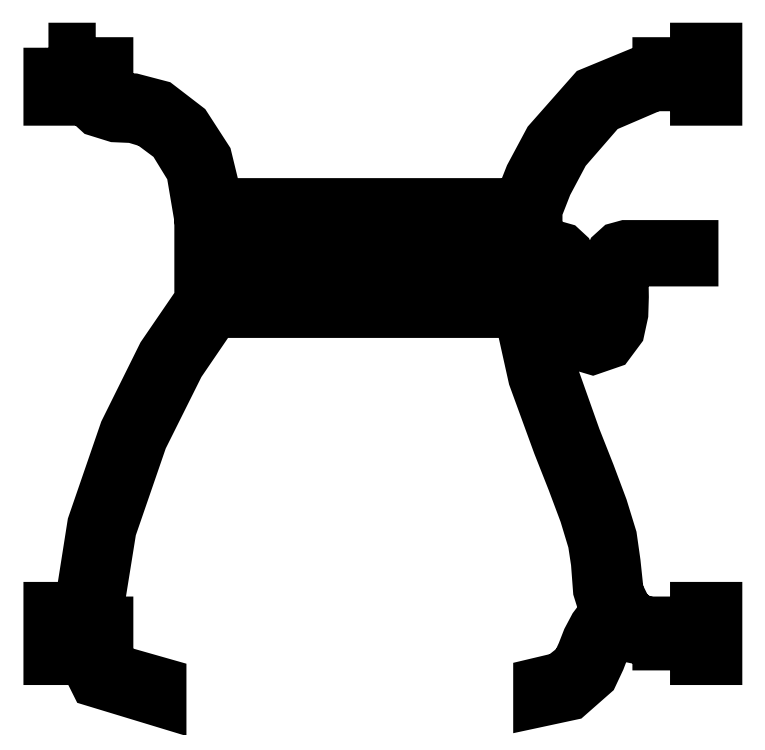
<metadata>
{"format":"dxf","ext":"dxf","renderer":"ezdxf+matplotlib","layout":"modelspace","background":"white","min_lineweight":24,"dpi":150}
</metadata>
<code>
0
SECTION
2
ENTITIES
0
LWPOLYLINE
8
Layer_1
90
209
70
1
10
13.34
20
52.92
30
0
10
13.34
20
51.3
30
0
10
13.34
20
49.69
30
0
10
14.02
20
49.69
30
0
10
14.7
20
49.69
30
0
10
14.7
20
50.13
30
0
10
14.7
20
50.57
30
0
10
14.98
20
50.57
30
0
10
15.25
20
50.57
30
0
10
15.66
20
49.63
30
0
10
16.32
20
49.02
30
0
10
17.42
20
48.68
30
0
10
18.51
20
48.63
30
0
10
19.53
20
48.32
30
0
10
20.89
20
47.31
30
0
10
22.04
20
45.44
30
0
10
22.52
20
42.57
30
0
10
22.53
20
42.57
30
0
10
22.54
20
42.57
30
0
10
22.54
20
40.03
30
0
10
22.54
20
37.5
30
0
10
20.27
20
34.18
30
0
10
17.97
20
29.54
30
0
10
16.01
20
23.85
30
0
10
15.08
20
17.94
30
0
10
14.89
20
17.94
30
0
10
14.7
20
17.94
30
0
10
14.7
20
18.38
30
0
10
14.7
20
18.83
30
0
10
14.02
20
18.83
30
0
10
13.34
20
18.83
30
0
10
13.34
20
17.21
30
0
10
13.34
20
15.59
30
0
10
14.02
20
15.59
30
0
10
14.7
20
15.59
30
0
10
14.7
20
16.04
30
0
10
14.7
20
16.48
30
0
10
14.88
20
16.48
30
0
10
15.05
20
16.48
30
0
10
16.17
20
14.25
30
0
10
20.23
20
13.02
30
0
10
20.23
20
13.62
30
0
10
20.23
20
14.22
30
0
10
16.93
20
15.16
30
0
10
16.26
20
16.48
30
0
10
16.63
20
16.48
30
0
10
17
20
16.48
30
0
10
17
20
17.21
30
0
10
17
20
17.94
30
0
10
16.64
20
17.94
30
0
10
16.28
20
17.94
30
0
10
17.19
20
23.57
30
0
10
19.09
20
29.08
30
0
10
21.35
20
33.62
30
0
10
23.49
20
36.75
30
0
10
32.75
20
36.75
30
0
10
42.02
20
36.75
30
0
10
42.89
20
32.81
30
0
10
44.39
20
28.71
30
0
10
45.26
20
26.5
30
0
10
46.01
20
24.49
30
0
10
46.53
20
22.78
30
0
10
46.72
20
21.54
30
0
10
46.84
20
19.87
30
0
10
47.26
20
18.52
30
0
10
46.59
20
17.62
30
0
10
46.18
20
16.85
30
0
10
45.86
20
16.04
30
0
10
45.52
20
15.29
30
0
10
44.58
20
14.54
30
0
10
43.2
20
14.22
30
0
10
43.2
20
13.62
30
0
10
43.2
20
13.02
30
0
10
45.12
20
13.43
30
0
10
46.56
20
14.69
30
0
10
46.98
20
15.6
30
0
10
47.28
20
16.38
30
0
10
47.56
20
16.92
30
0
10
48
20
17.54
30
0
10
49.09
20
16.9
30
0
10
50.46
20
16.61
30
0
10
50.46
20
16.55
30
0
10
50.46
20
16.48
30
0
10
51.61
20
16.48
30
0
10
52.76
20
16.48
30
0
10
52.76
20
16.04
30
0
10
52.76
20
15.59
30
0
10
53.44
20
15.59
30
0
10
54.12
20
15.59
30
0
10
54.12
20
17.21
30
0
10
54.12
20
18.83
30
0
10
53.44
20
18.83
30
0
10
52.76
20
18.83
30
0
10
52.76
20
18.38
30
0
10
52.76
20
17.94
30
0
10
51.61
20
17.94
30
0
10
50.46
20
17.94
30
0
10
50.46
20
17.87
30
0
10
50.46
20
17.81
30
0
10
49.38
20
18.07
30
0
10
48.66
20
18.58
30
0
10
48.11
20
19.7
30
0
10
47.92
20
21.54
30
0
10
47.7
20
23.08
30
0
10
47.14
20
24.89
30
0
10
46.37
20
26.94
30
0
10
45.5
20
29.15
30
0
10
43.89
20
33.68
30
0
10
43.17
20
37.65
30
0
10
43.16
20
37.65
30
0
10
43.15
20
37.65
30
0
10
43.15
20
38.76
30
0
10
43.15
20
39.86
30
0
10
43.42
20
39.86
30
0
10
44.19
20
39.86
30
0
10
44.25
20
39.72
30
0
10
44.31
20
39.45
30
0
10
44.37
20
38.64
30
0
10
44.41
20
37.65
30
0
10
44.51
20
36.61
30
0
10
44.79
20
35.63
30
0
10
45.45
20
34.84
30
0
10
46.51
20
34.52
30
0
10
47.56
20
34.88
30
0
10
48.17
20
35.7
30
0
10
48.39
20
36.69
30
0
10
48.42
20
37.73
30
0
10
48.4
20
38.71
30
0
10
48.43
20
39.49
30
0
10
48.48
20
39.76
30
0
10
48.53
20
39.89
30
0
10
50.6
20
39.89
30
0
10
52.66
20
39.89
30
0
10
52.66
20
40.39
30
0
10
52.66
20
40.89
30
0
10
50.6
20
40.89
30
0
10
48.53
20
40.89
30
0
10
48.05
20
40.75
30
0
10
47.69
20
40.43
30
0
10
47.51
20
40.03
30
0
10
47.44
20
39.62
30
0
10
47.4
20
38.7
30
0
10
47.42
20
37.72
30
0
10
47.39
20
36.79
30
0
10
47.24
20
36.06
30
0
10
46.99
20
35.65
30
0
10
46.5
20
35.52
30
0
10
45.98
20
35.64
30
0
10
45.7
20
36.04
30
0
10
45.5
20
36.77
30
0
10
45.41
20
37.7
30
0
10
45.37
20
38.68
30
0
10
45.3
20
39.6
30
0
10
45.21
20
40.01
30
0
10
45.03
20
40.4
30
0
10
44.68
20
40.72
30
0
10
44.2
20
40.86
30
0
10
43.68
20
40.86
30
0
10
43.15
20
40.86
30
0
10
43.15
20
41.85
30
0
10
43.15
20
42.84
30
0
10
43.15
20
42.93
30
0
10
43.15
20
43.02
30
0
10
43.76
20
44.58
30
0
10
44.83
20
46.58
30
0
10
47.12
20
49.22
30
0
10
50.46
20
50.66
30
0
10
50.46
20
50.61
30
0
10
50.46
20
50.57
30
0
10
51.61
20
50.57
30
0
10
52.76
20
50.57
30
0
10
52.76
20
50.13
30
0
10
52.76
20
49.69
30
0
10
53.44
20
49.69
30
0
10
54.12
20
49.69
30
0
10
54.12
20
51.3
30
0
10
54.12
20
52.92
30
0
10
53.44
20
52.92
30
0
10
52.76
20
52.92
30
0
10
52.76
20
52.47
30
0
10
52.76
20
52.03
30
0
10
51.61
20
52.03
30
0
10
50.46
20
52.03
30
0
10
50.46
20
51.95
30
0
10
50.46
20
51.87
30
0
10
46.46
20
50.22
30
0
10
43.81
20
47.23
30
0
10
42.68
20
45.11
30
0
10
42.02
20
43.44
30
0
10
32.86
20
43.44
30
0
10
23.69
20
43.44
30
0
10
23.02
20
46.19
30
0
10
21.77
20
48.13
30
0
10
20.09
20
49.42
30
0
10
18.51
20
49.83
30
0
10
17.58
20
49.88
30
0
10
16.91
20
50.07
30
0
10
16.65
20
50.26
30
0
10
16.47
20
50.57
30
0
10
16.73
20
50.57
30
0
10
17
20
50.57
30
0
10
17
20
51.3
30
0
10
17
20
52.03
30
0
10
15.85
20
52.03
30
0
10
14.7
20
52.03
30
0
10
14.7
20
52.47
30
0
10
14.7
20
52.92
30
0
10
14.02
20
52.92
30
0
10
13.34
20
52.92
30
0
0
LWPOLYLINE
8
Layer_1
90
17
70
1
10
23.74
20
42.24
30
0
10
24.8
20
42.24
30
0
10
25.86
20
42.24
30
0
10
25.86
20
42.02
30
0
10
25.86
20
41.79
30
0
10
25.44
20
41.79
30
0
10
25.03
20
41.79
30
0
10
25.03
20
40.11
30
0
10
25.03
20
38.42
30
0
10
25.04
20
38.42
30
0
10
25.05
20
38.42
30
0
10
25.05
20
38.18
30
0
10
25.05
20
37.95
30
0
10
24.39
20
37.95
30
0
10
23.74
20
37.95
30
0
10
23.74
20
40.1
30
0
10
23.74
20
42.24
30
0
0
LWPOLYLINE
8
Layer_1
90
41
70
1
10
26.69
20
42.24
30
0
10
28.15
20
42.24
30
0
10
29.62
20
42.24
30
0
10
29.62
20
42.02
30
0
10
29.62
20
41.79
30
0
10
29.12
20
41.79
30
0
10
28.62
20
41.79
30
0
10
28.62
20
40.11
30
0
10
28.62
20
38.42
30
0
10
29.1
20
38.42
30
0
10
29.58
20
38.42
30
0
10
29.58
20
38.18
30
0
10
29.58
20
37.95
30
0
10
28.85
20
37.95
30
0
10
28.13
20
37.95
30
0
10
28.13
20
38.18
30
0
10
28.13
20
38.42
30
0
10
28.17
20
38.42
30
0
10
28.22
20
38.42
30
0
10
28.22
20
38.44
30
0
10
28.22
20
38.46
30
0
10
28.13
20
38.55
30
0
10
28.06
20
38.7
30
0
10
28.03
20
38.86
30
0
10
28.02
20
39
30
0
10
28.02
20
39.11
30
0
10
28.02
20
39.22
30
0
10
27.98
20
39.5
30
0
10
27.86
20
39.72
30
0
10
27.66
20
39.9
30
0
10
27.35
20
40.02
30
0
10
27.62
20
40.16
30
0
10
27.82
20
40.33
30
0
10
27.94
20
40.54
30
0
10
27.98
20
40.78
30
0
10
27.88
20
41.2
30
0
10
27.58
20
41.52
30
0
10
27.18
20
41.7
30
0
10
26.69
20
41.79
30
0
10
26.69
20
42.01
30
0
10
26.69
20
42.24
30
0
0
LWPOLYLINE
8
Layer_1
90
45
70
1
10
30.44
20
42.24
30
0
10
31.58
20
42.24
30
0
10
32.71
20
42.24
30
0
10
32.71
20
42.01
30
0
10
32.71
20
41.78
30
0
10
32.37
20
41.65
30
0
10
32.09
20
41.45
30
0
10
31.76
20
41.01
30
0
10
31.64
20
40.45
30
0
10
31.64
20
40.1
30
0
10
31.64
20
39.75
30
0
10
31.76
20
39.19
30
0
10
32.09
20
38.75
30
0
10
32.46
20
38.52
30
0
10
32.9
20
38.39
30
0
10
32.9
20
38.17
30
0
10
32.9
20
37.95
30
0
10
31.65
20
37.95
30
0
10
30.41
20
37.95
30
0
10
30.41
20
38.18
30
0
10
30.41
20
38.42
30
0
10
30.86
20
38.42
30
0
10
31.31
20
38.42
30
0
10
31.31
20
38.72
30
0
10
31.31
20
39.02
30
0
10
30.41
20
39.02
30
0
10
29.52
20
39.02
30
0
10
29.52
20
39.43
30
0
10
29.52
20
39.85
30
0
10
30.28
20
39.85
30
0
10
31.04
20
39.85
30
0
10
31.04
20
40.16
30
0
10
31.04
20
40.46
30
0
10
30.28
20
40.46
30
0
10
29.52
20
40.46
30
0
10
29.52
20
40.82
30
0
10
29.52
20
41.19
30
0
10
30.42
20
41.19
30
0
10
31.32
20
41.19
30
0
10
31.32
20
41.49
30
0
10
31.32
20
41.79
30
0
10
30.88
20
41.79
30
0
10
30.44
20
41.79
30
0
10
30.44
20
42.02
30
0
10
30.44
20
42.24
30
0
0
LWPOLYLINE
8
Layer_1
90
59
70
1
10
33.55
20
42.24
30
0
10
34.96
20
42.24
30
0
10
36.36
20
42.24
30
0
10
36.36
20
42.02
30
0
10
36.36
20
41.79
30
0
10
35.84
20
41.79
30
0
10
35.32
20
41.79
30
0
10
35.32
20
40.11
30
0
10
35.32
20
38.42
30
0
10
35.84
20
38.42
30
0
10
36.36
20
38.42
30
0
10
36.36
20
38.18
30
0
10
36.36
20
37.95
30
0
10
35.05
20
37.95
30
0
10
33.73
20
37.95
30
0
10
33.73
20
38.17
30
0
10
33.73
20
38.39
30
0
10
33.98
20
38.44
30
0
10
34.2
20
38.52
30
0
10
34.53
20
38.69
30
0
10
34.78
20
38.87
30
0
10
34.78
20
39.51
30
0
10
34.78
20
40.14
30
0
10
34.02
20
40.14
30
0
10
33.26
20
40.14
30
0
10
33.26
20
39.88
30
0
10
33.26
20
39.62
30
0
10
33.56
20
39.62
30
0
10
33.87
20
39.62
30
0
10
33.87
20
39.36
30
0
10
33.87
20
39.1
30
0
10
33.77
20
39.04
30
0
10
33.65
20
39
30
0
10
33.48
20
38.97
30
0
10
33.26
20
38.96
30
0
10
32.96
20
39.02
30
0
10
32.73
20
39.18
30
0
10
32.59
20
39.43
30
0
10
32.54
20
39.75
30
0
10
32.54
20
40.11
30
0
10
32.54
20
40.46
30
0
10
32.59
20
40.77
30
0
10
32.73
20
41.02
30
0
10
32.95
20
41.18
30
0
10
33.24
20
41.24
30
0
10
33.51
20
41.2
30
0
10
33.7
20
41.1
30
0
10
33.83
20
40.93
30
0
10
33.9
20
40.7
30
0
10
34.33
20
40.7
30
0
10
34.75
20
40.7
30
0
10
34.75
20
40.71
30
0
10
34.75
20
40.72
30
0
10
34.62
20
41.18
30
0
10
34.33
20
41.54
30
0
10
33.99
20
41.72
30
0
10
33.55
20
41.82
30
0
10
33.55
20
42.03
30
0
10
33.55
20
42.24
30
0
0
LWPOLYLINE
8
Layer_1
90
41
70
1
10
37.19
20
42.24
30
0
10
37.82
20
42.24
30
0
10
38.44
20
42.24
30
0
10
38.44
20
42.02
30
0
10
38.44
20
41.79
30
0
10
38.43
20
41.79
30
0
10
38.42
20
41.79
30
0
10
38.42
20
40.11
30
0
10
38.42
20
38.42
30
0
10
38.92
20
38.42
30
0
10
39.42
20
38.42
30
0
10
39.42
20
38.18
30
0
10
39.42
20
37.95
30
0
10
38.31
20
37.95
30
0
10
37.19
20
37.95
30
0
10
37.19
20
38.18
30
0
10
37.19
20
38.42
30
0
10
37.6
20
38.42
30
0
10
38.01
20
38.42
30
0
10
38.01
20
38.72
30
0
10
38.01
20
39.02
30
0
10
37.12
20
39.02
30
0
10
36.22
20
39.02
30
0
10
36.22
20
39.43
30
0
10
36.22
20
39.85
30
0
10
36.98
20
39.85
30
0
10
37.74
20
39.85
30
0
10
37.74
20
40.16
30
0
10
37.74
20
40.46
30
0
10
36.98
20
40.46
30
0
10
36.22
20
40.46
30
0
10
36.22
20
40.82
30
0
10
36.22
20
41.19
30
0
10
37.12
20
41.19
30
0
10
38.01
20
41.19
30
0
10
38.01
20
41.49
30
0
10
38.01
20
41.79
30
0
10
37.6
20
41.79
30
0
10
37.19
20
41.79
30
0
10
37.19
20
42.02
30
0
10
37.19
20
42.24
30
0
0
LWPOLYLINE
8
Layer_1
90
21
70
1
10
39.27
20
42.24
30
0
10
40.61
20
42.24
30
0
10
41.95
20
42.24
30
0
10
41.95
20
40.1
30
0
10
41.95
20
37.95
30
0
10
41.1
20
37.95
30
0
10
40.25
20
37.95
30
0
10
40.25
20
38.18
30
0
10
40.25
20
38.42
30
0
10
40.62
20
38.42
30
0
10
40.98
20
38.42
30
0
10
40.98
20
38.72
30
0
10
40.98
20
39.02
30
0
10
40.15
20
39.02
30
0
10
39.32
20
39.02
30
0
10
39.32
20
40.4
30
0
10
39.32
20
41.79
30
0
10
39.3
20
41.79
30
0
10
39.27
20
41.79
30
0
10
39.27
20
42.02
30
0
10
39.27
20
42.24
30
0
0
LWPOLYLINE
8
Layer_1
90
15
70
1
10
25.93
20
41.19
30
0
10
26.22
20
41.19
30
0
10
26.51
20
41.19
30
0
10
26.75
20
41.16
30
0
10
26.93
20
41.06
30
0
10
27.04
20
40.91
30
0
10
27.08
20
40.73
30
0
10
27.04
20
40.55
30
0
10
26.93
20
40.42
30
0
10
26.76
20
40.34
30
0
10
26.52
20
40.31
30
0
10
26.22
20
40.31
30
0
10
25.93
20
40.31
30
0
10
25.93
20
40.75
30
0
10
25.93
20
41.19
30
0
0
LWPOLYLINE
8
Layer_1
90
23
70
1
10
25.93
20
39.7
30
0
10
26.24
20
39.7
30
0
10
26.55
20
39.7
30
0
10
26.79
20
39.67
30
0
10
26.97
20
39.58
30
0
10
27.08
20
39.42
30
0
10
27.12
20
39.21
30
0
10
27.12
20
39.11
30
0
10
27.12
20
39.01
30
0
10
27.13
20
38.84
30
0
10
27.16
20
38.66
30
0
10
27.21
20
38.51
30
0
10
27.3
20
38.42
30
0
10
27.3
20
38.18
30
0
10
27.3
20
37.95
30
0
10
26.59
20
37.95
30
0
10
25.88
20
37.95
30
0
10
25.88
20
38.18
30
0
10
25.88
20
38.42
30
0
10
25.9
20
38.42
30
0
10
25.93
20
38.42
30
0
10
25.93
20
39.06
30
0
10
25.93
20
39.7
30
0
0
ENDSEC
0
EOF

</code>
